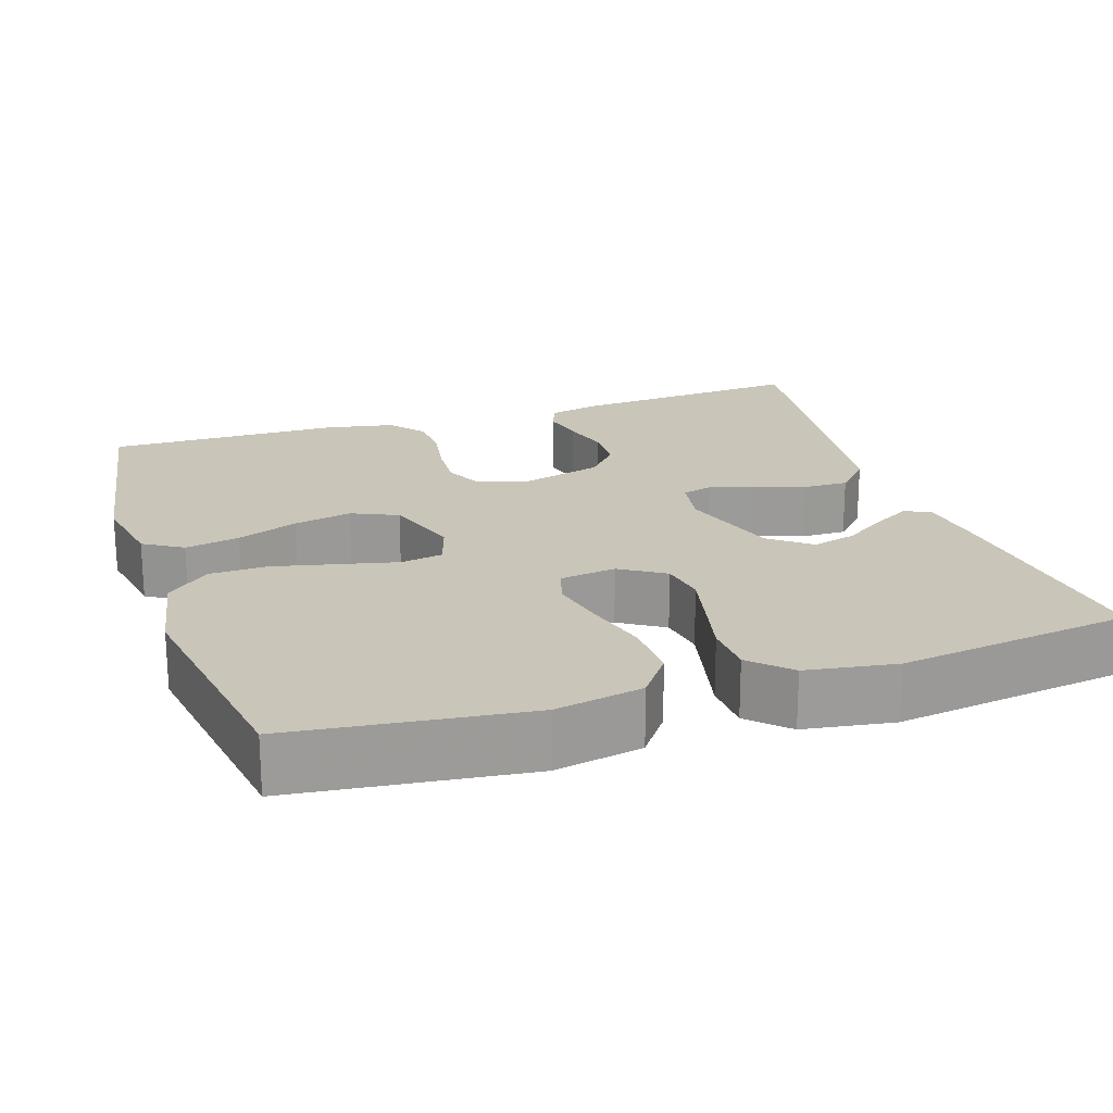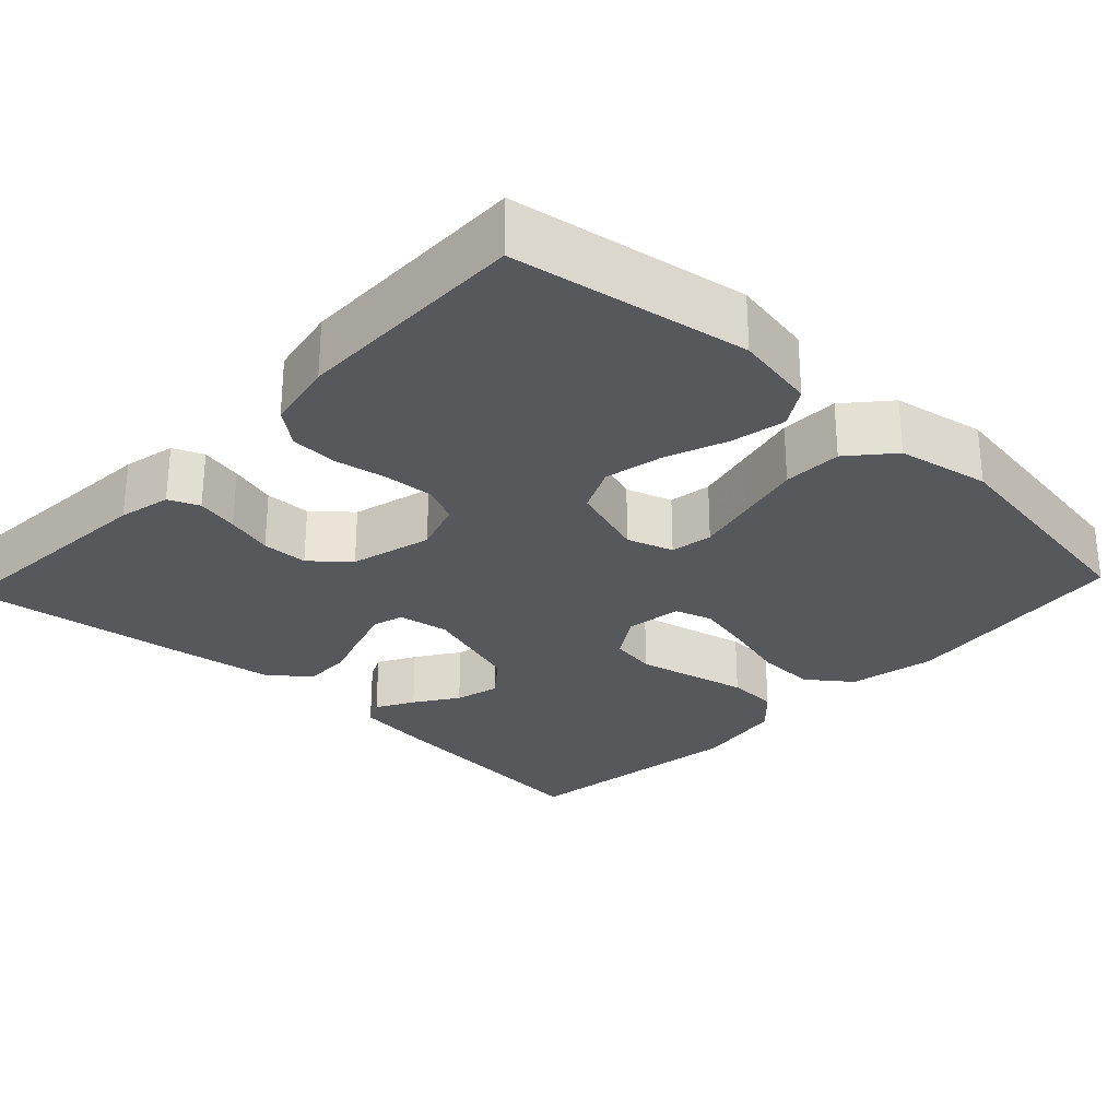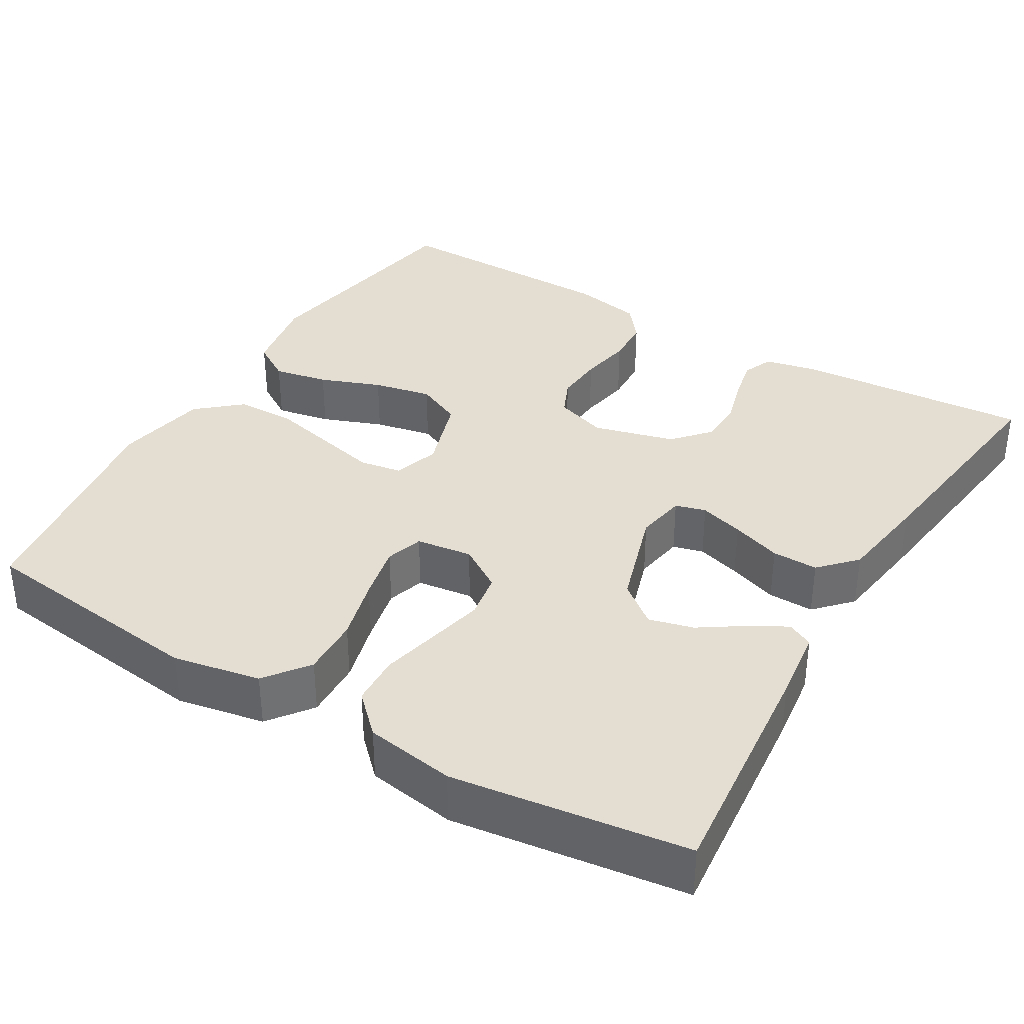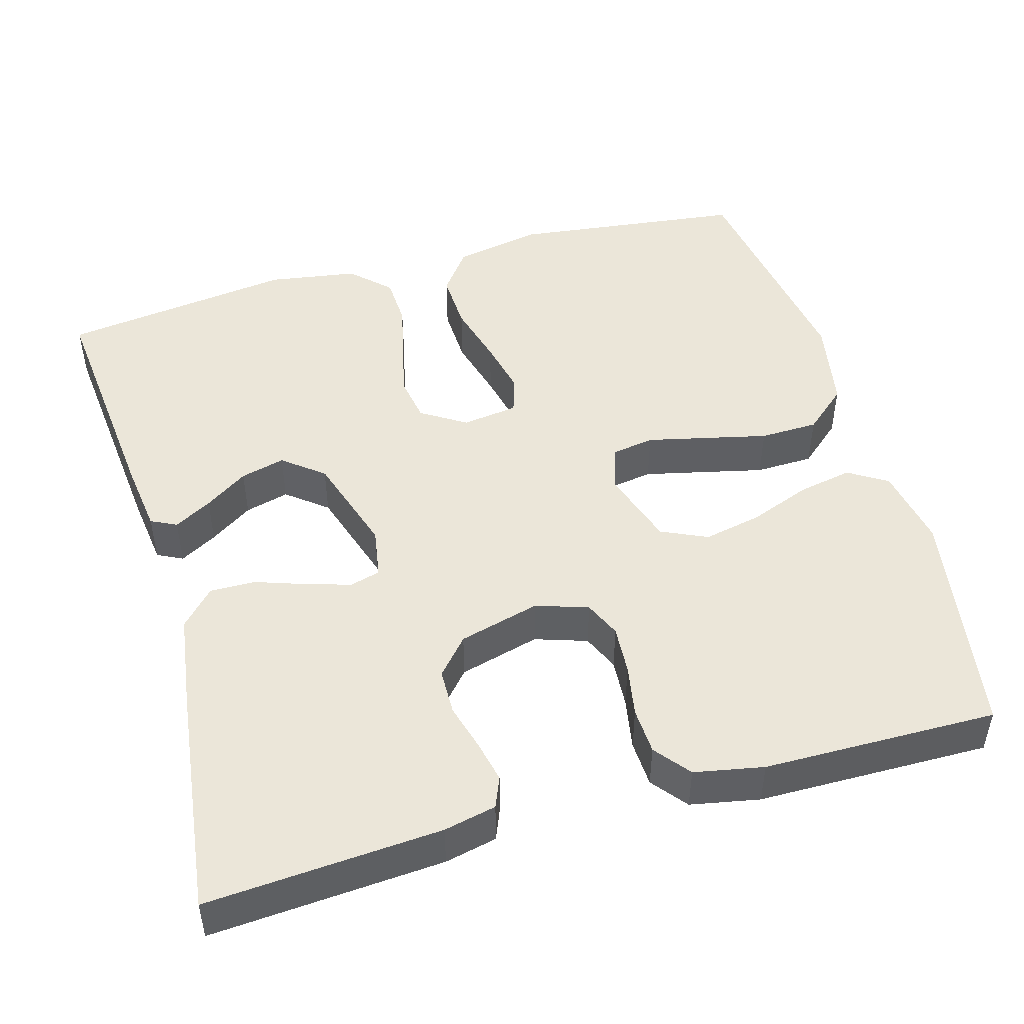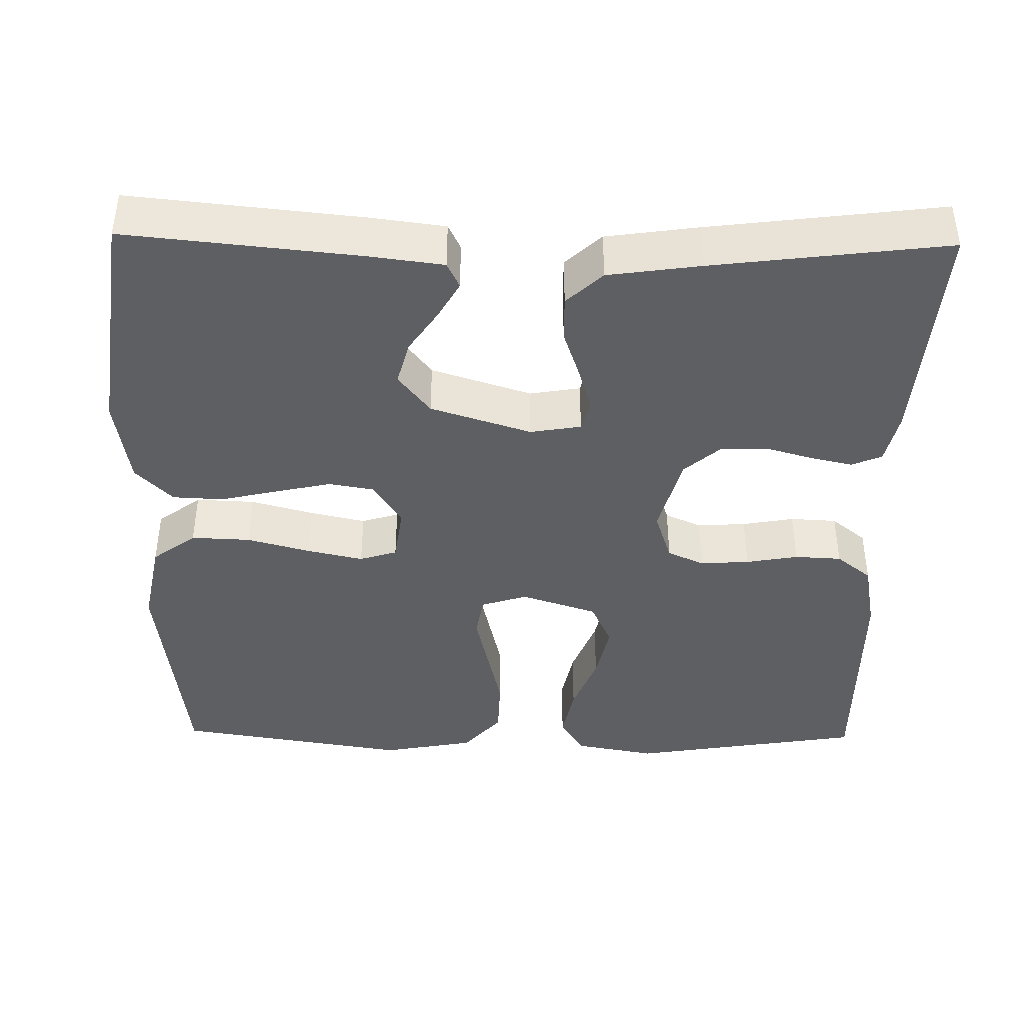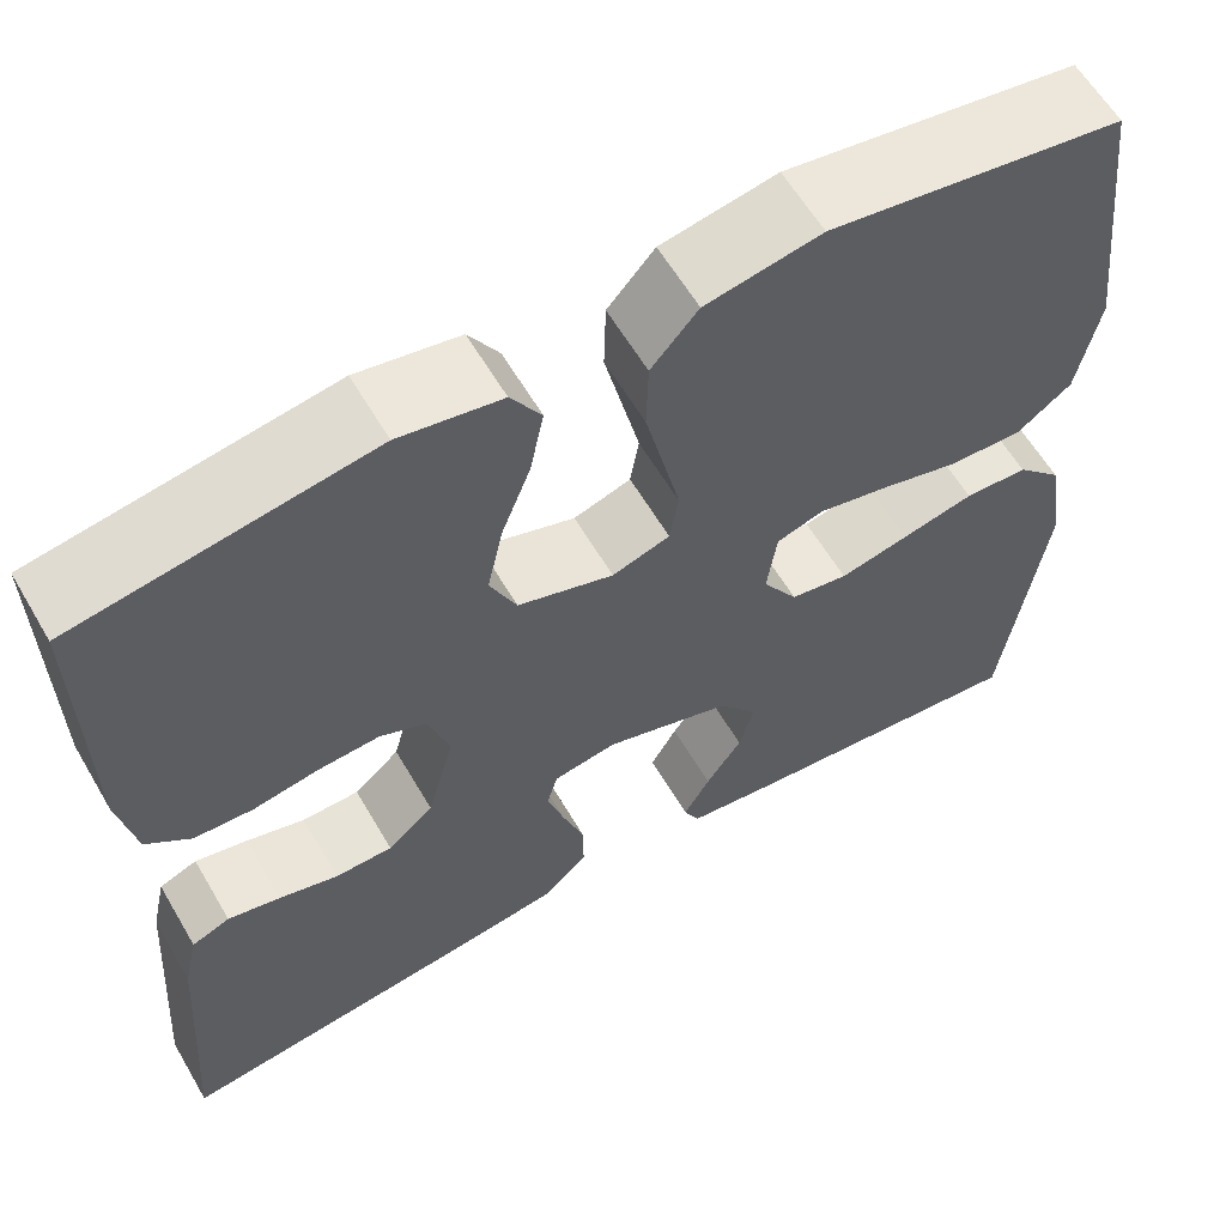
<metadata>
{"format":"obj","ext":"obj","renderer":"f3d","projection":"perspective","resolution":1024,"background":"white","views":[{"elev":20.6,"azim":71.7,"up":"+Y"},{"elev":-27.9,"azim":-43.2,"up":"+Y"},{"elev":36.2,"azim":120.9,"up":"+Y"},{"elev":48.0,"azim":-105.8,"up":"+Y"},{"elev":-41.5,"azim":179.0,"up":"+Y"},{"elev":60.6,"azim":-30.3,"up":"+Z"}]}
</metadata>
<code>
v -0.5 0.07 0.5
v -0.2 0.07 0.549
v -0.096 0.07 0.53
v -0.065 0.07 0.48
v -0.079 0.07 0.41
v -0.109 0.07 0.332
v -0.125 0.07 0.257
v -0.098 0.07 0.198
v 0 0.07 0.166
v 0.059 0.07 0.185
v 0.068 0.07 0.239
v 0.051 0.07 0.313
v 0.032 0.07 0.395
v 0.034 0.07 0.47
v 0.082 0.07 0.525
v 0.2 0.07 0.547
v 0.5 0.07 0.5
v 0.536 0.07 0.2
v 0.514 0.07 0.088
v 0.458 0.07 0.046
v 0.382 0.07 0.049
v 0.301 0.07 0.071
v 0.229 0.07 0.087
v 0.181 0.07 0.072
v 0.171 0.07 0
v 0.207 0.07 -0.057
v 0.266 0.07 -0.067
v 0.337 0.07 -0.051
v 0.411 0.07 -0.034
v 0.476 0.07 -0.037
v 0.523 0.07 -0.085
v 0.541 0.07 -0.2
v 0.5 0.07 -0.5
v 0.2 0.07 -0.47
v 0.107 0.07 -0.458
v 0.091 0.07 -0.425
v 0.118 0.07 -0.377
v 0.155 0.07 -0.322
v 0.17 0.07 -0.265
v 0.129 0.07 -0.213
v 0 0.07 -0.172
v -0.065 0.07 -0.183
v -0.076 0.07 -0.222
v -0.059 0.07 -0.279
v -0.037 0.07 -0.343
v -0.036 0.07 -0.402
v -0.082 0.07 -0.445
v -0.2 0.07 -0.462
v -0.5 0.07 -0.5
v -0.478 0.07 -0.2
v -0.463 0.07 -0.133
v -0.424 0.07 -0.117
v -0.37 0.07 -0.129
v -0.31 0.07 -0.146
v -0.251 0.07 -0.145
v -0.204 0.07 -0.104
v -0.176 0.07 0
v -0.198 0.07 0.067
v -0.245 0.07 0.088
v -0.308 0.07 0.084
v -0.375 0.07 0.072
v -0.435 0.07 0.075
v -0.48 0.07 0.111
v -0.497 0.07 0.2
v -0.5 0 0.5
v -0.2 0 0.549
v -0.096 0 0.53
v -0.065 0 0.48
v -0.079 0 0.41
v -0.109 0 0.332
v -0.125 0 0.257
v -0.098 0 0.198
v 0 0 0.166
v 0.059 0 0.185
v 0.068 0 0.239
v 0.051 0 0.313
v 0.032 0 0.395
v 0.034 0 0.47
v 0.082 0 0.525
v 0.2 0 0.547
v 0.5 0 0.5
v 0.536 0 0.2
v 0.514 0 0.088
v 0.458 0 0.046
v 0.382 0 0.049
v 0.301 0 0.071
v 0.229 0 0.087
v 0.181 0 0.072
v 0.171 0 0
v 0.207 0 -0.057
v 0.266 0 -0.067
v 0.337 0 -0.051
v 0.411 0 -0.034
v 0.476 0 -0.037
v 0.523 0 -0.085
v 0.541 0 -0.2
v 0.5 0 -0.5
v 0.2 0 -0.47
v 0.107 0 -0.458
v 0.091 0 -0.425
v 0.118 0 -0.377
v 0.155 0 -0.322
v 0.17 0 -0.265
v 0.129 0 -0.213
v 0 0 -0.172
v -0.065 0 -0.183
v -0.076 0 -0.222
v -0.059 0 -0.279
v -0.037 0 -0.343
v -0.036 0 -0.402
v -0.082 0 -0.445
v -0.2 0 -0.462
v -0.5 0 -0.5
v -0.478 0 -0.2
v -0.463 0 -0.133
v -0.424 0 -0.117
v -0.37 0 -0.129
v -0.31 0 -0.146
v -0.251 0 -0.145
v -0.204 0 -0.104
v -0.176 0 0
v -0.198 0 0.067
v -0.245 0 0.088
v -0.308 0 0.084
v -0.375 0 0.072
v -0.435 0 0.075
v -0.48 0 0.111
v -0.497 0 0.2
f 60 61 62 63
f 59 60 63 64
f 51 52 53 54
f 49 50 51 54
f 49 54 55
f 48 49 55 56
f 44 45 46 47
f 43 44 47 48
f 42 43 48 56
f 35 36 37 38
f 33 34 35 38
f 33 38 39
f 32 33 39 40
f 28 29 30 31
f 27 28 31 32
f 26 27 32 40
f 19 20 21 22
f 19 22 23
f 18 19 23
f 17 18 23 24
f 15 16 17 24
f 12 13 14 15
f 11 12 15 24
f 3 4 5 6
f 3 6 7
f 2 3 7
f 59 64 1 2
f 58 59 2 7
f 57 58 7 8
f 41 42 56 57
f 41 57 8 9
f 25 26 40 41
f 25 41 9 10
f 10 11 24 25
f 127 126 125 124
f 128 127 124 123
f 118 117 116 115
f 118 115 114 113
f 119 118 113
f 120 119 113 112
f 111 110 109 108
f 112 111 108 107
f 120 112 107 106
f 102 101 100 99
f 102 99 98 97
f 103 102 97
f 104 103 97 96
f 95 94 93 92
f 96 95 92 91
f 104 96 91 90
f 86 85 84 83
f 87 86 83
f 87 83 82
f 88 87 82 81
f 88 81 80 79
f 79 78 77 76
f 88 79 76 75
f 70 69 68 67
f 71 70 67
f 71 67 66
f 66 65 128 123
f 71 66 123 122
f 72 71 122 121
f 121 120 106 105
f 73 72 121 105
f 105 104 90 89
f 74 73 105 89
f 89 88 75 74
f 1 65 66 2
f 2 66 67 3
f 3 67 68 4
f 4 68 69 5
f 5 69 70 6
f 6 70 71 7
f 7 71 72 8
f 8 72 73 9
f 9 73 74 10
f 10 74 75 11
f 11 75 76 12
f 12 76 77 13
f 13 77 78 14
f 14 78 79 15
f 15 79 80 16
f 16 80 81 17
f 17 81 82 18
f 18 82 83 19
f 19 83 84 20
f 20 84 85 21
f 21 85 86 22
f 22 86 87 23
f 23 87 88 24
f 24 88 89 25
f 25 89 90 26
f 26 90 91 27
f 27 91 92 28
f 28 92 93 29
f 29 93 94 30
f 30 94 95 31
f 31 95 96 32
f 32 96 97 33
f 33 97 98 34
f 34 98 99 35
f 35 99 100 36
f 36 100 101 37
f 37 101 102 38
f 38 102 103 39
f 39 103 104 40
f 40 104 105 41
f 41 105 106 42
f 42 106 107 43
f 43 107 108 44
f 44 108 109 45
f 45 109 110 46
f 46 110 111 47
f 47 111 112 48
f 48 112 113 49
f 49 113 114 50
f 50 114 115 51
f 51 115 116 52
f 52 116 117 53
f 53 117 118 54
f 54 118 119 55
f 55 119 120 56
f 56 120 121 57
f 57 121 122 58
f 58 122 123 59
f 59 123 124 60
f 60 124 125 61
f 61 125 126 62
f 62 126 127 63
f 63 127 128 64
f 64 128 65 1

</code>
